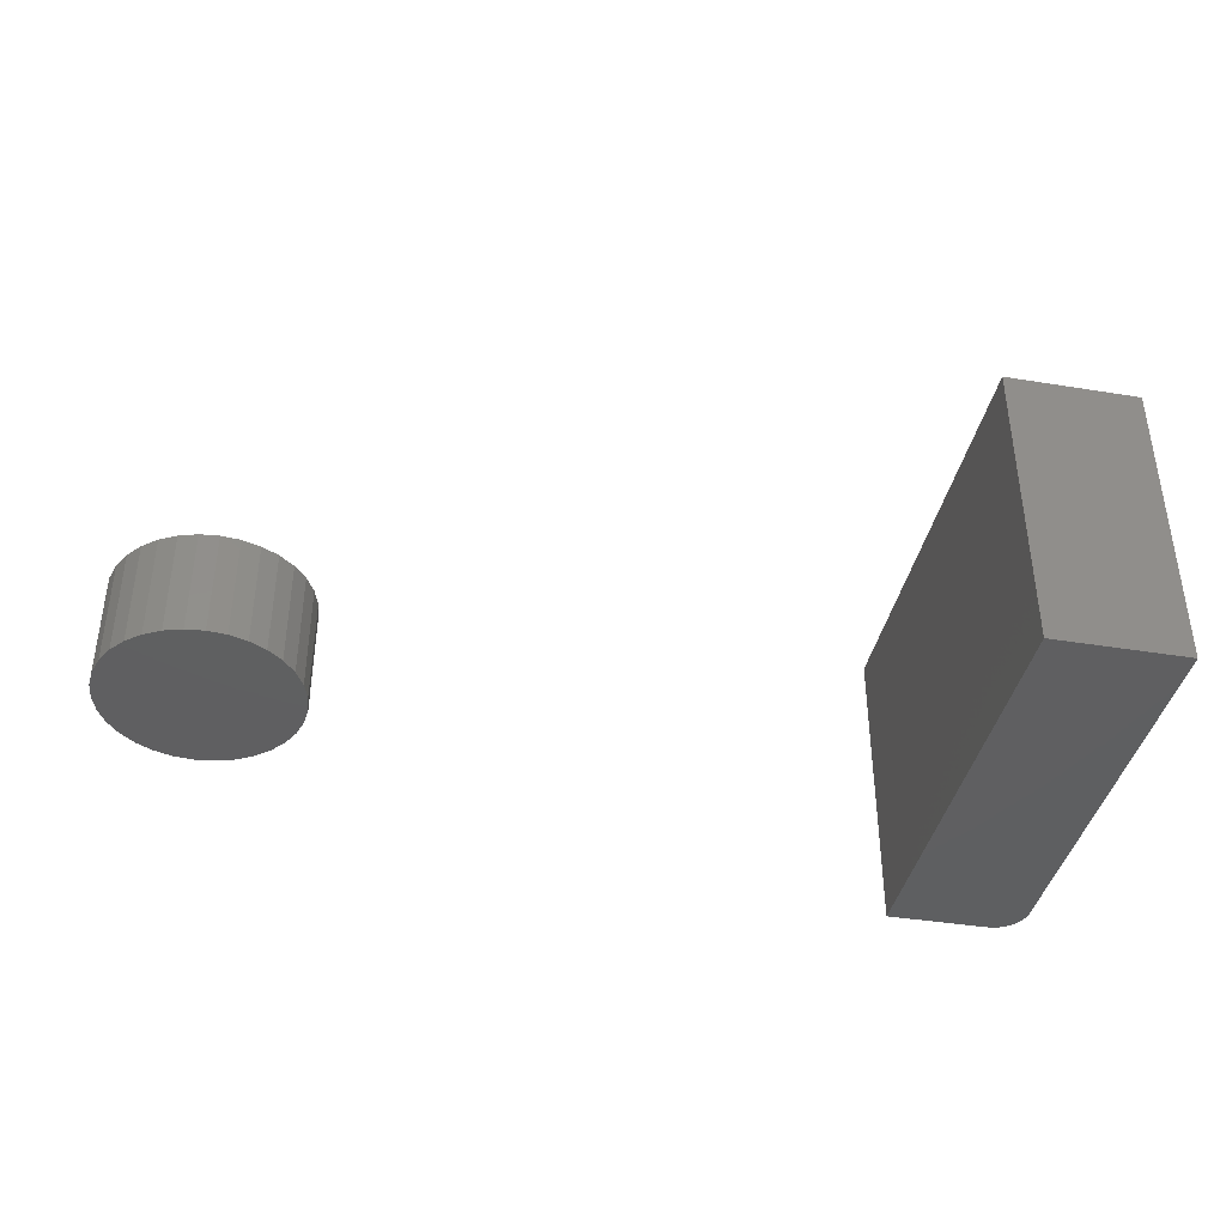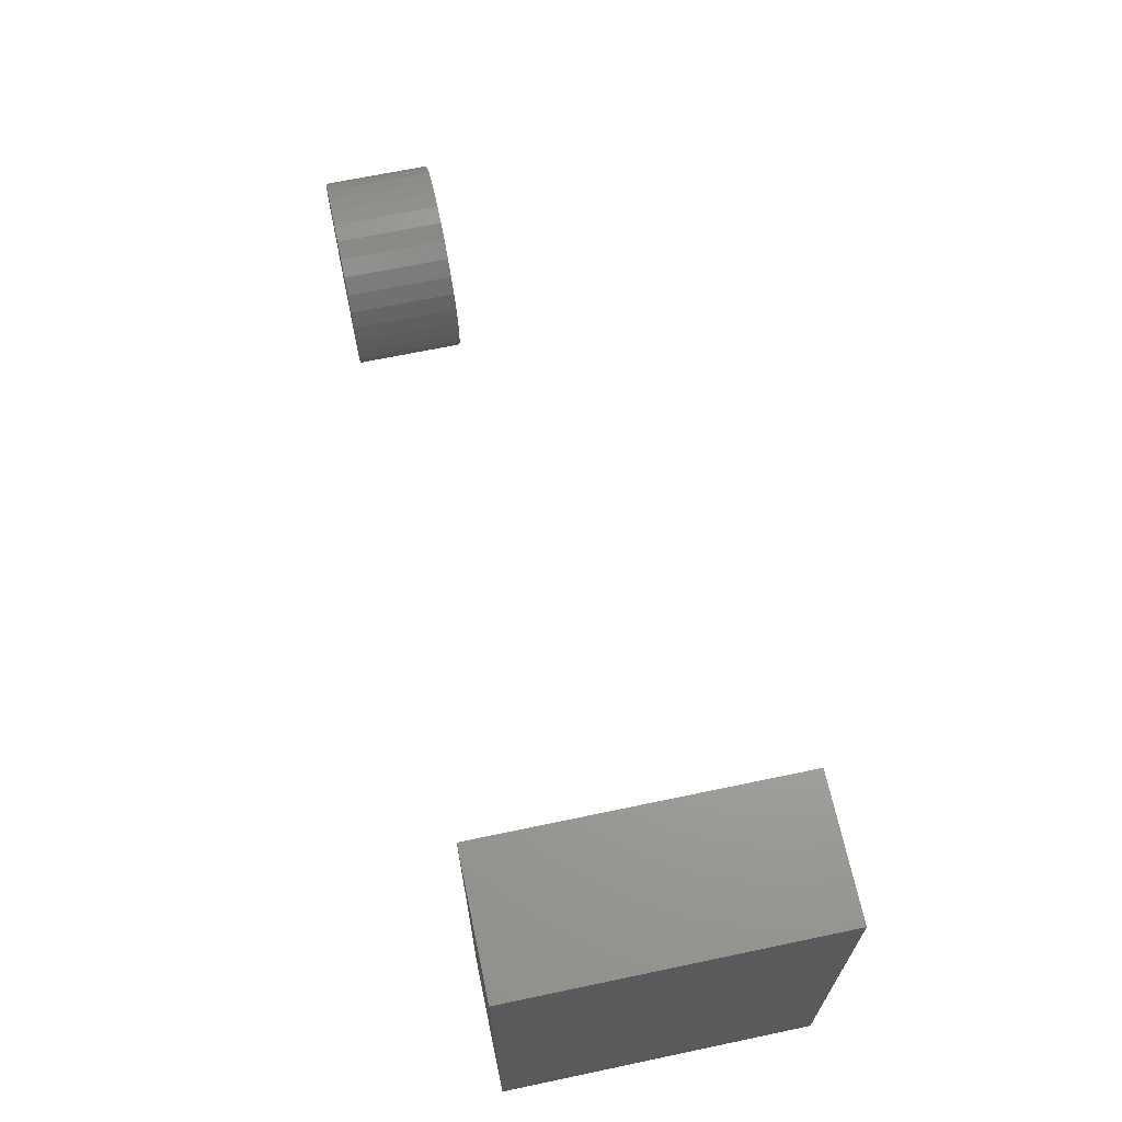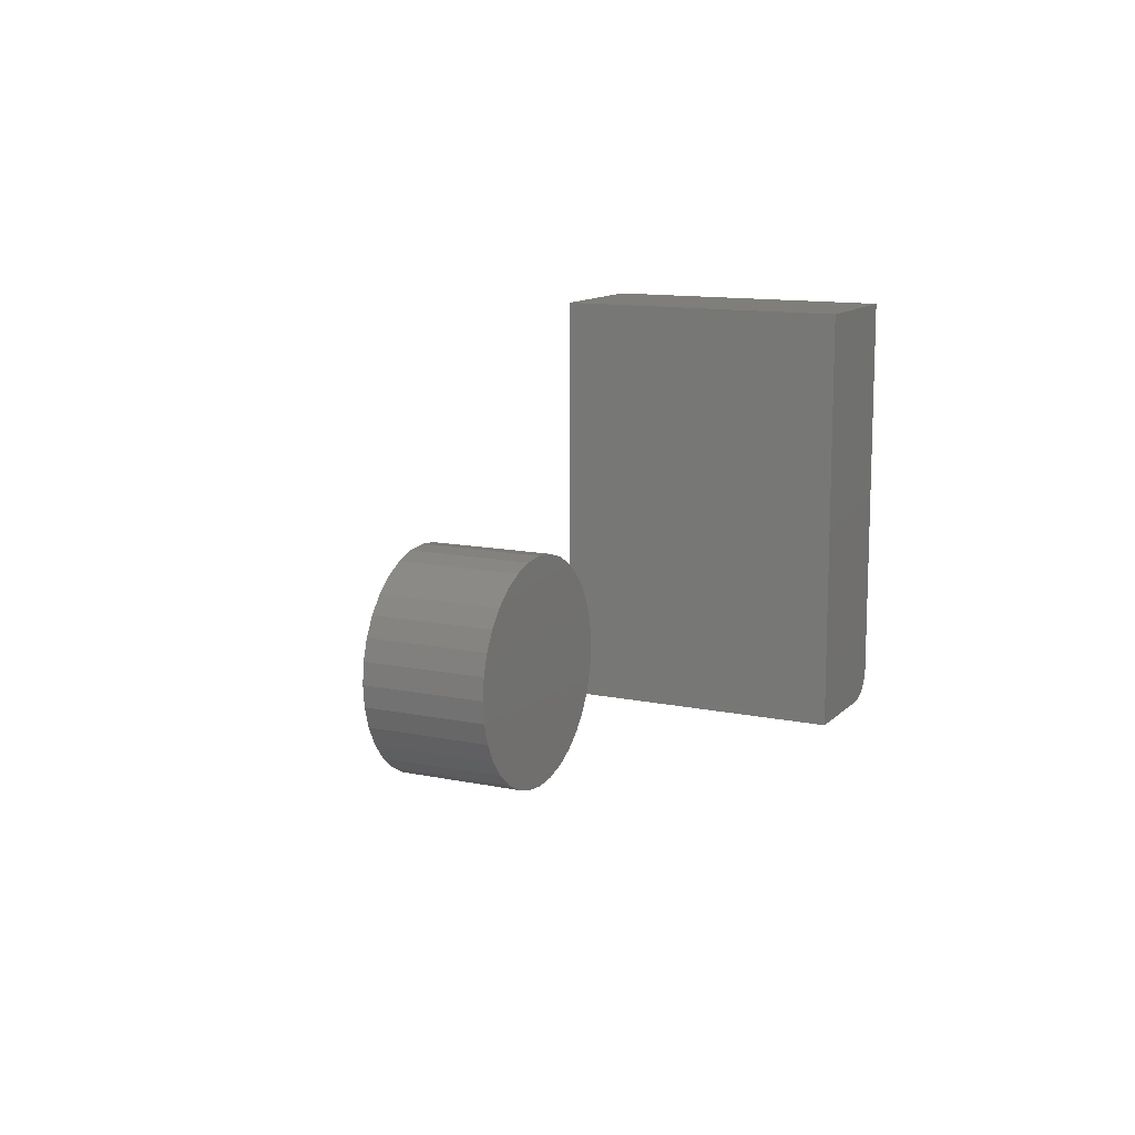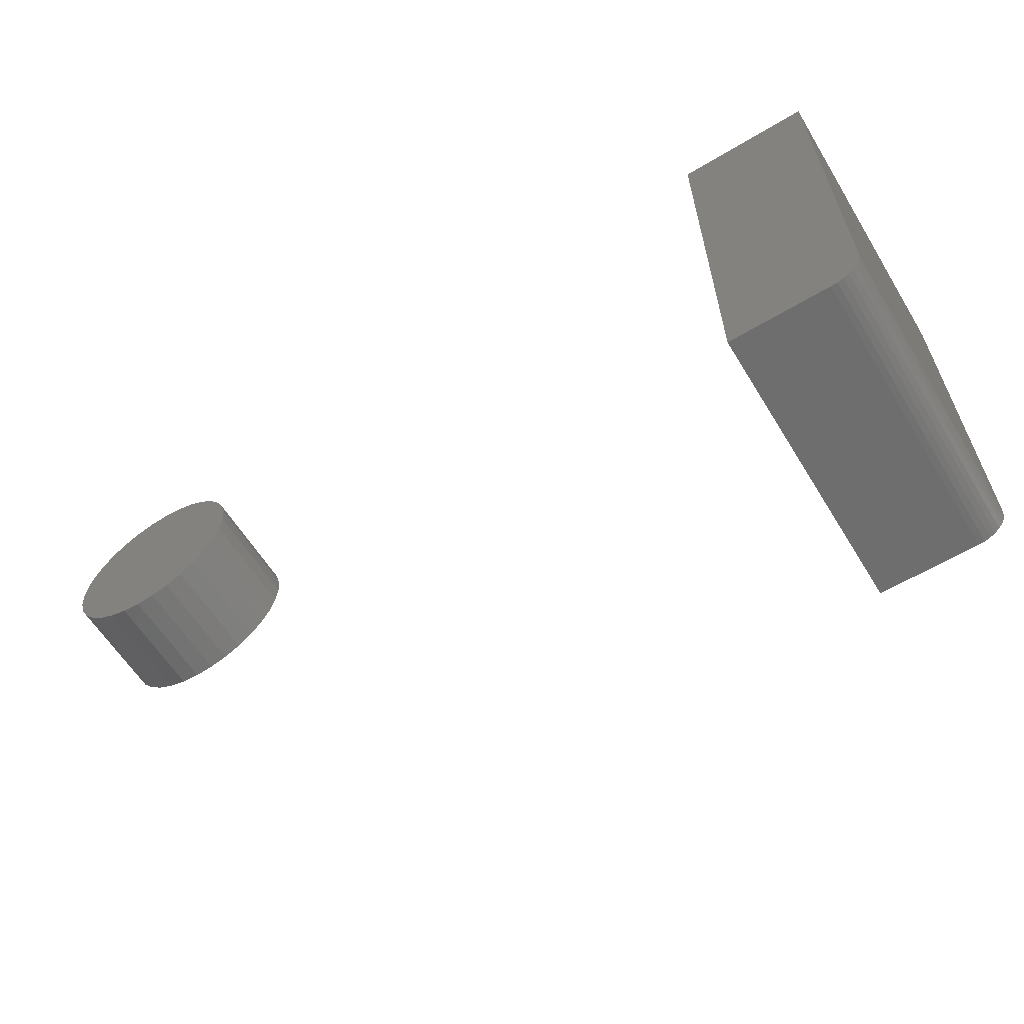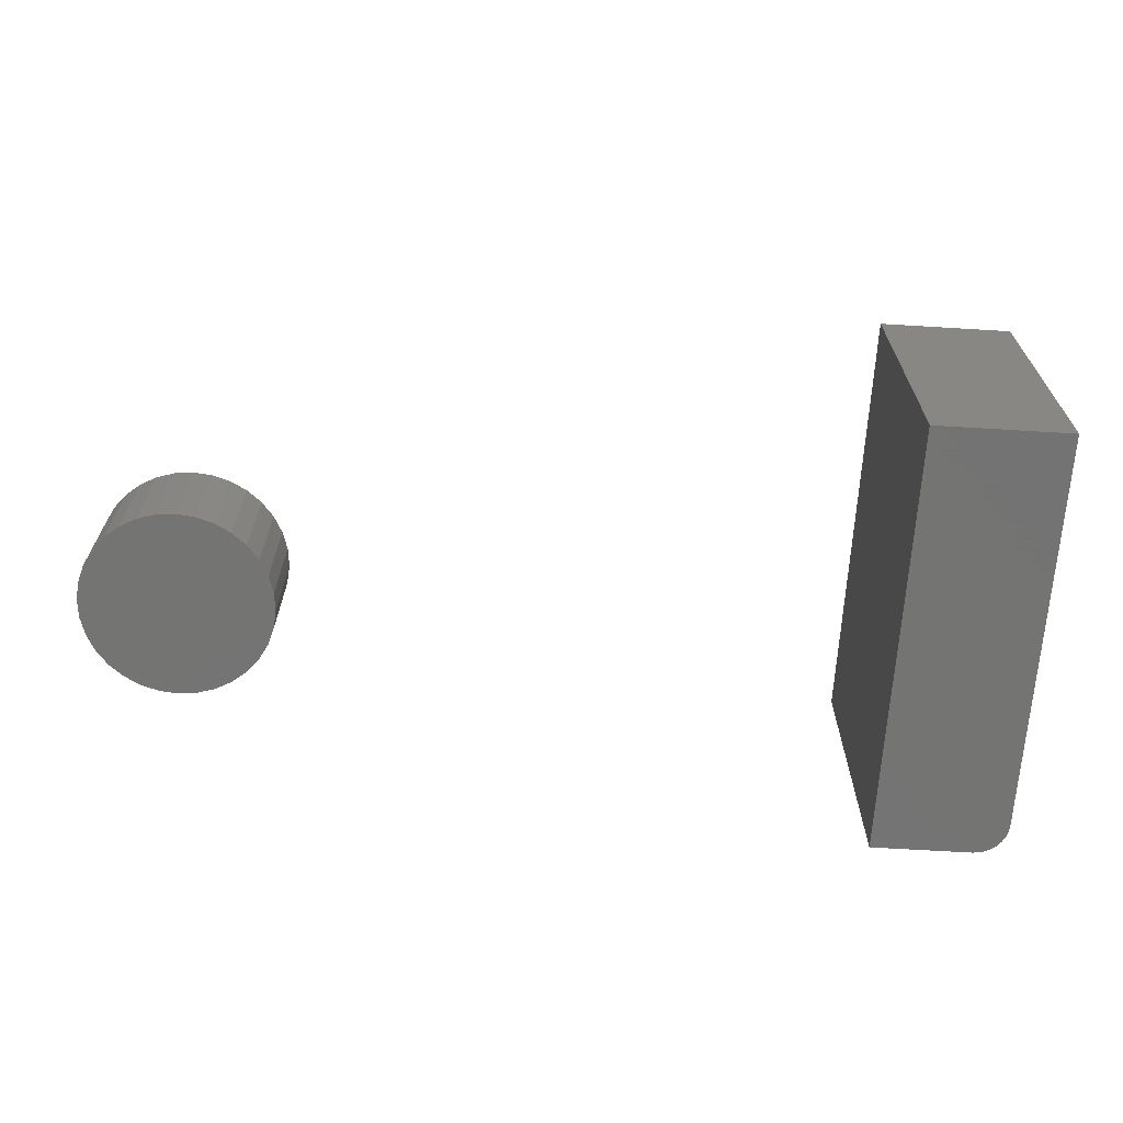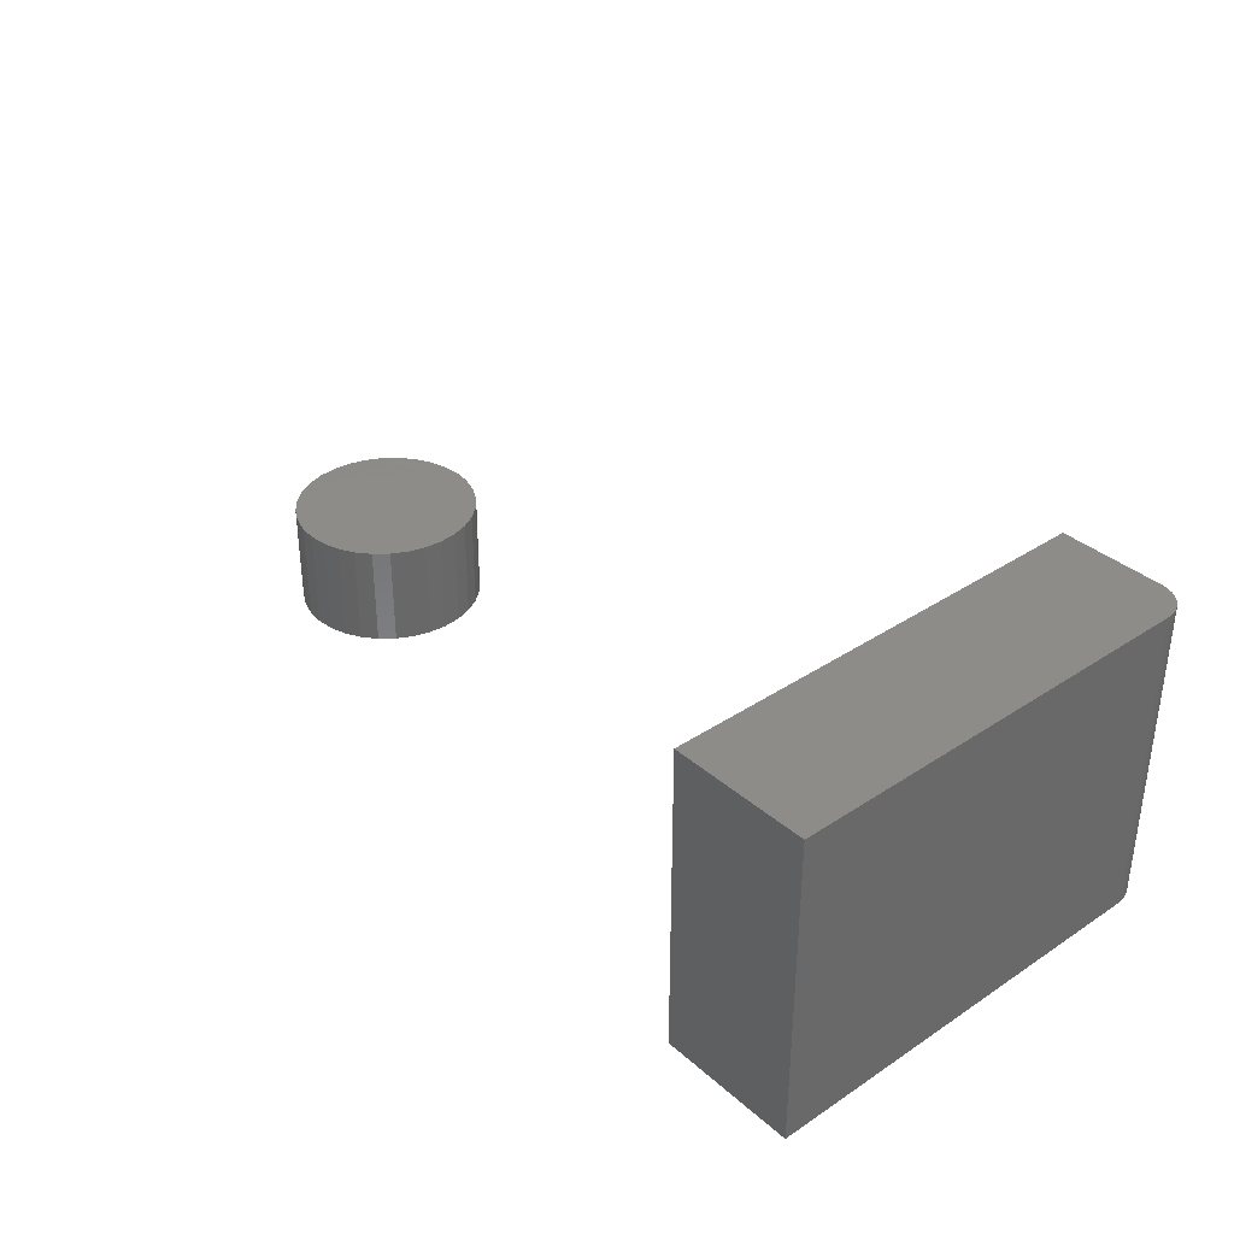
<metadata>
{"format":"stl","ext":"stl","renderer":"f3d","projection":"perspective","resolution":1024,"background":"white","views":[{"elev":-39.4,"azim":168.5,"up":"+Z"},{"elev":66.8,"azim":-101.9,"up":"+Y"},{"elev":12.2,"azim":116.2,"up":"+Y"},{"elev":-60.7,"azim":-148.5,"up":"+Y"},{"elev":-66.1,"azim":176.5,"up":"+Z"},{"elev":35.2,"azim":-131.1,"up":"+Z"}]}
</metadata>
<code>
# stl→obj: 88 verts, 168 faces
v -0.7128 -0.2988 0.4375
v -0.723 -0.2836 0.4375
v -0.7187 -0.2917 0.4375
v -0.5334 0.3203 0.4375
v -0.7266 0.3203 0.4375
v -0.7266 -0.2656 0.4375
v -0.7257 -0.2748 0.4375
v -0.5334 -0.3125 0.4375
v -0.7057 -0.3046 0.4375
v -0.6976 -0.3089 0.4375
v -0.6888 -0.3116 0.4375
v -0.6797 -0.3125 0.4375
v -0.7266 0.3203 0
v -0.7266 -0.2656 0
v -0.6797 -0.3125 0
v -0.5334 -0.3125 0
v -0.7187 -0.2917 0
v -0.723 -0.2836 0
v -0.7128 -0.2988 0
v -0.5334 0.3203 0
v -0.7257 -0.2748 0
v -0.6888 -0.3116 0
v -0.6976 -0.3089 0
v -0.7057 -0.3046 0
v 0.4094 0.1351 0.1484
v 0.4611 0.1351 0.1484
v 0.4353 0.1377 0.1484
v 0.3846 0.1276 0.1484
v 0.4859 0.1276 0.1484
v 0.3617 0.1154 0.1484
v 0.5088 0.1154 0.1484
v 0.5088 -0.1048 0.1484
v 0.3846 -0.1171 0.1484
v 0.4859 -0.1171 0.1484
v 0.4094 -0.1246 0.1484
v 0.4611 -0.1246 0.1484
v 0.4353 -0.1271 0.1484
v 0.5289 0.09889 0.1484
v 0.3417 0.09889 0.1484
v 0.5454 0.07882 0.1484
v 0.3252 0.07882 0.1484
v 0.5576 0.05593 0.1484
v 0.313 0.05593 0.1484
v 0.5651 0.03109 0.1484
v 0.3054 0.03109 0.1484
v 0.5677 0.005263 0.1484
v 0.3029 0.005263 0.1484
v 0.5651 -0.02057 0.1484
v 0.3054 -0.02057 0.1484
v 0.5576 -0.0454 0.1484
v 0.313 -0.0454 0.1484
v 0.5454 -0.0683 0.1484
v 0.3252 -0.0683 0.1484
v 0.5289 -0.08836 0.1484
v 0.3417 -0.08836 0.1484
v 0.3617 -0.1048 0.1484
v 0.4353 0.1377 0
v 0.4611 0.1351 0
v 0.4094 0.1351 0
v 0.3846 0.1276 0
v 0.4859 0.1276 0
v 0.3617 0.1154 0
v 0.5088 0.1154 0
v 0.4859 -0.1171 0
v 0.3846 -0.1171 0
v 0.5088 -0.1048 0
v 0.4094 -0.1246 0
v 0.4611 -0.1246 0
v 0.4353 -0.1271 0
v 0.3617 -0.1048 0
v 0.3417 -0.08836 0
v 0.5289 -0.08836 0
v 0.3252 -0.0683 0
v 0.5454 -0.0683 0
v 0.313 -0.0454 0
v 0.5576 -0.0454 0
v 0.3054 -0.02057 0
v 0.5651 -0.02057 0
v 0.3029 0.005263 0
v 0.5677 0.005263 0
v 0.3054 0.03109 0
v 0.5651 0.03109 0
v 0.313 0.05593 0
v 0.5576 0.05593 0
v 0.3252 0.07882 0
v 0.5454 0.07882 0
v 0.3417 0.09889 0
v 0.5289 0.09889 0
f 1 2 3
f 4 5 6
f 4 6 7
f 4 7 8
f 7 2 1
f 7 1 9
f 7 9 10
f 7 10 11
f 7 11 12
f 7 12 8
f 5 13 6
f 6 13 14
f 15 16 12
f 12 16 8
f 17 18 19
f 20 16 21
f 20 21 14
f 20 14 13
f 21 16 15
f 21 15 22
f 21 22 23
f 21 23 24
f 21 24 19
f 21 19 18
f 15 12 22
f 22 12 11
f 22 11 23
f 23 11 10
f 23 10 24
f 24 10 9
f 24 9 19
f 19 9 1
f 19 1 17
f 17 1 3
f 17 3 18
f 18 3 2
f 18 2 21
f 21 2 7
f 21 7 14
f 14 7 6
f 8 16 4
f 4 16 20
f 20 13 4
f 4 13 5
f 25 26 27
f 26 25 28
f 26 28 29
f 29 28 30
f 29 30 31
f 32 33 34
f 34 33 35
f 34 35 36
f 36 35 37
f 31 30 38
f 38 30 39
f 38 39 40
f 40 39 41
f 40 41 42
f 42 41 43
f 42 43 44
f 44 43 45
f 44 45 46
f 46 45 47
f 46 47 48
f 48 47 49
f 48 49 50
f 50 49 51
f 50 51 52
f 52 51 53
f 52 53 54
f 54 53 55
f 54 55 32
f 32 55 56
f 32 56 33
f 57 58 59
f 60 59 58
f 61 60 58
f 62 60 61
f 63 62 61
f 64 65 66
f 67 65 64
f 68 67 64
f 69 67 68
f 65 70 66
f 66 70 71
f 66 71 72
f 72 71 73
f 72 73 74
f 74 73 75
f 74 75 76
f 76 75 77
f 76 77 78
f 78 77 79
f 78 79 80
f 80 79 81
f 80 81 82
f 82 81 83
f 82 83 84
f 84 83 85
f 84 85 86
f 86 85 87
f 86 87 88
f 88 87 62
f 88 62 63
f 80 46 78
f 78 46 48
f 78 48 76
f 76 48 50
f 76 50 74
f 74 50 52
f 74 52 72
f 72 52 54
f 72 54 66
f 66 54 32
f 66 32 64
f 64 32 34
f 64 34 68
f 68 34 36
f 68 36 69
f 69 36 37
f 69 37 67
f 67 37 35
f 67 35 65
f 65 35 33
f 65 33 70
f 70 33 56
f 70 56 71
f 71 56 55
f 71 55 73
f 73 55 53
f 73 53 75
f 75 53 51
f 75 51 77
f 77 51 49
f 77 49 79
f 79 49 47
f 79 47 81
f 81 47 45
f 81 45 83
f 83 45 43
f 83 43 85
f 85 43 41
f 85 41 87
f 87 41 39
f 87 39 62
f 62 39 30
f 62 30 60
f 60 30 28
f 60 28 59
f 59 28 25
f 59 25 57
f 57 25 27
f 57 27 58
f 58 27 26
f 58 26 61
f 61 26 29
f 61 29 63
f 63 29 31
f 63 31 88
f 88 31 38
f 88 38 86
f 86 38 40
f 86 40 84
f 84 40 42
f 84 42 82
f 82 42 44
f 82 44 80
f 80 44 46

</code>
